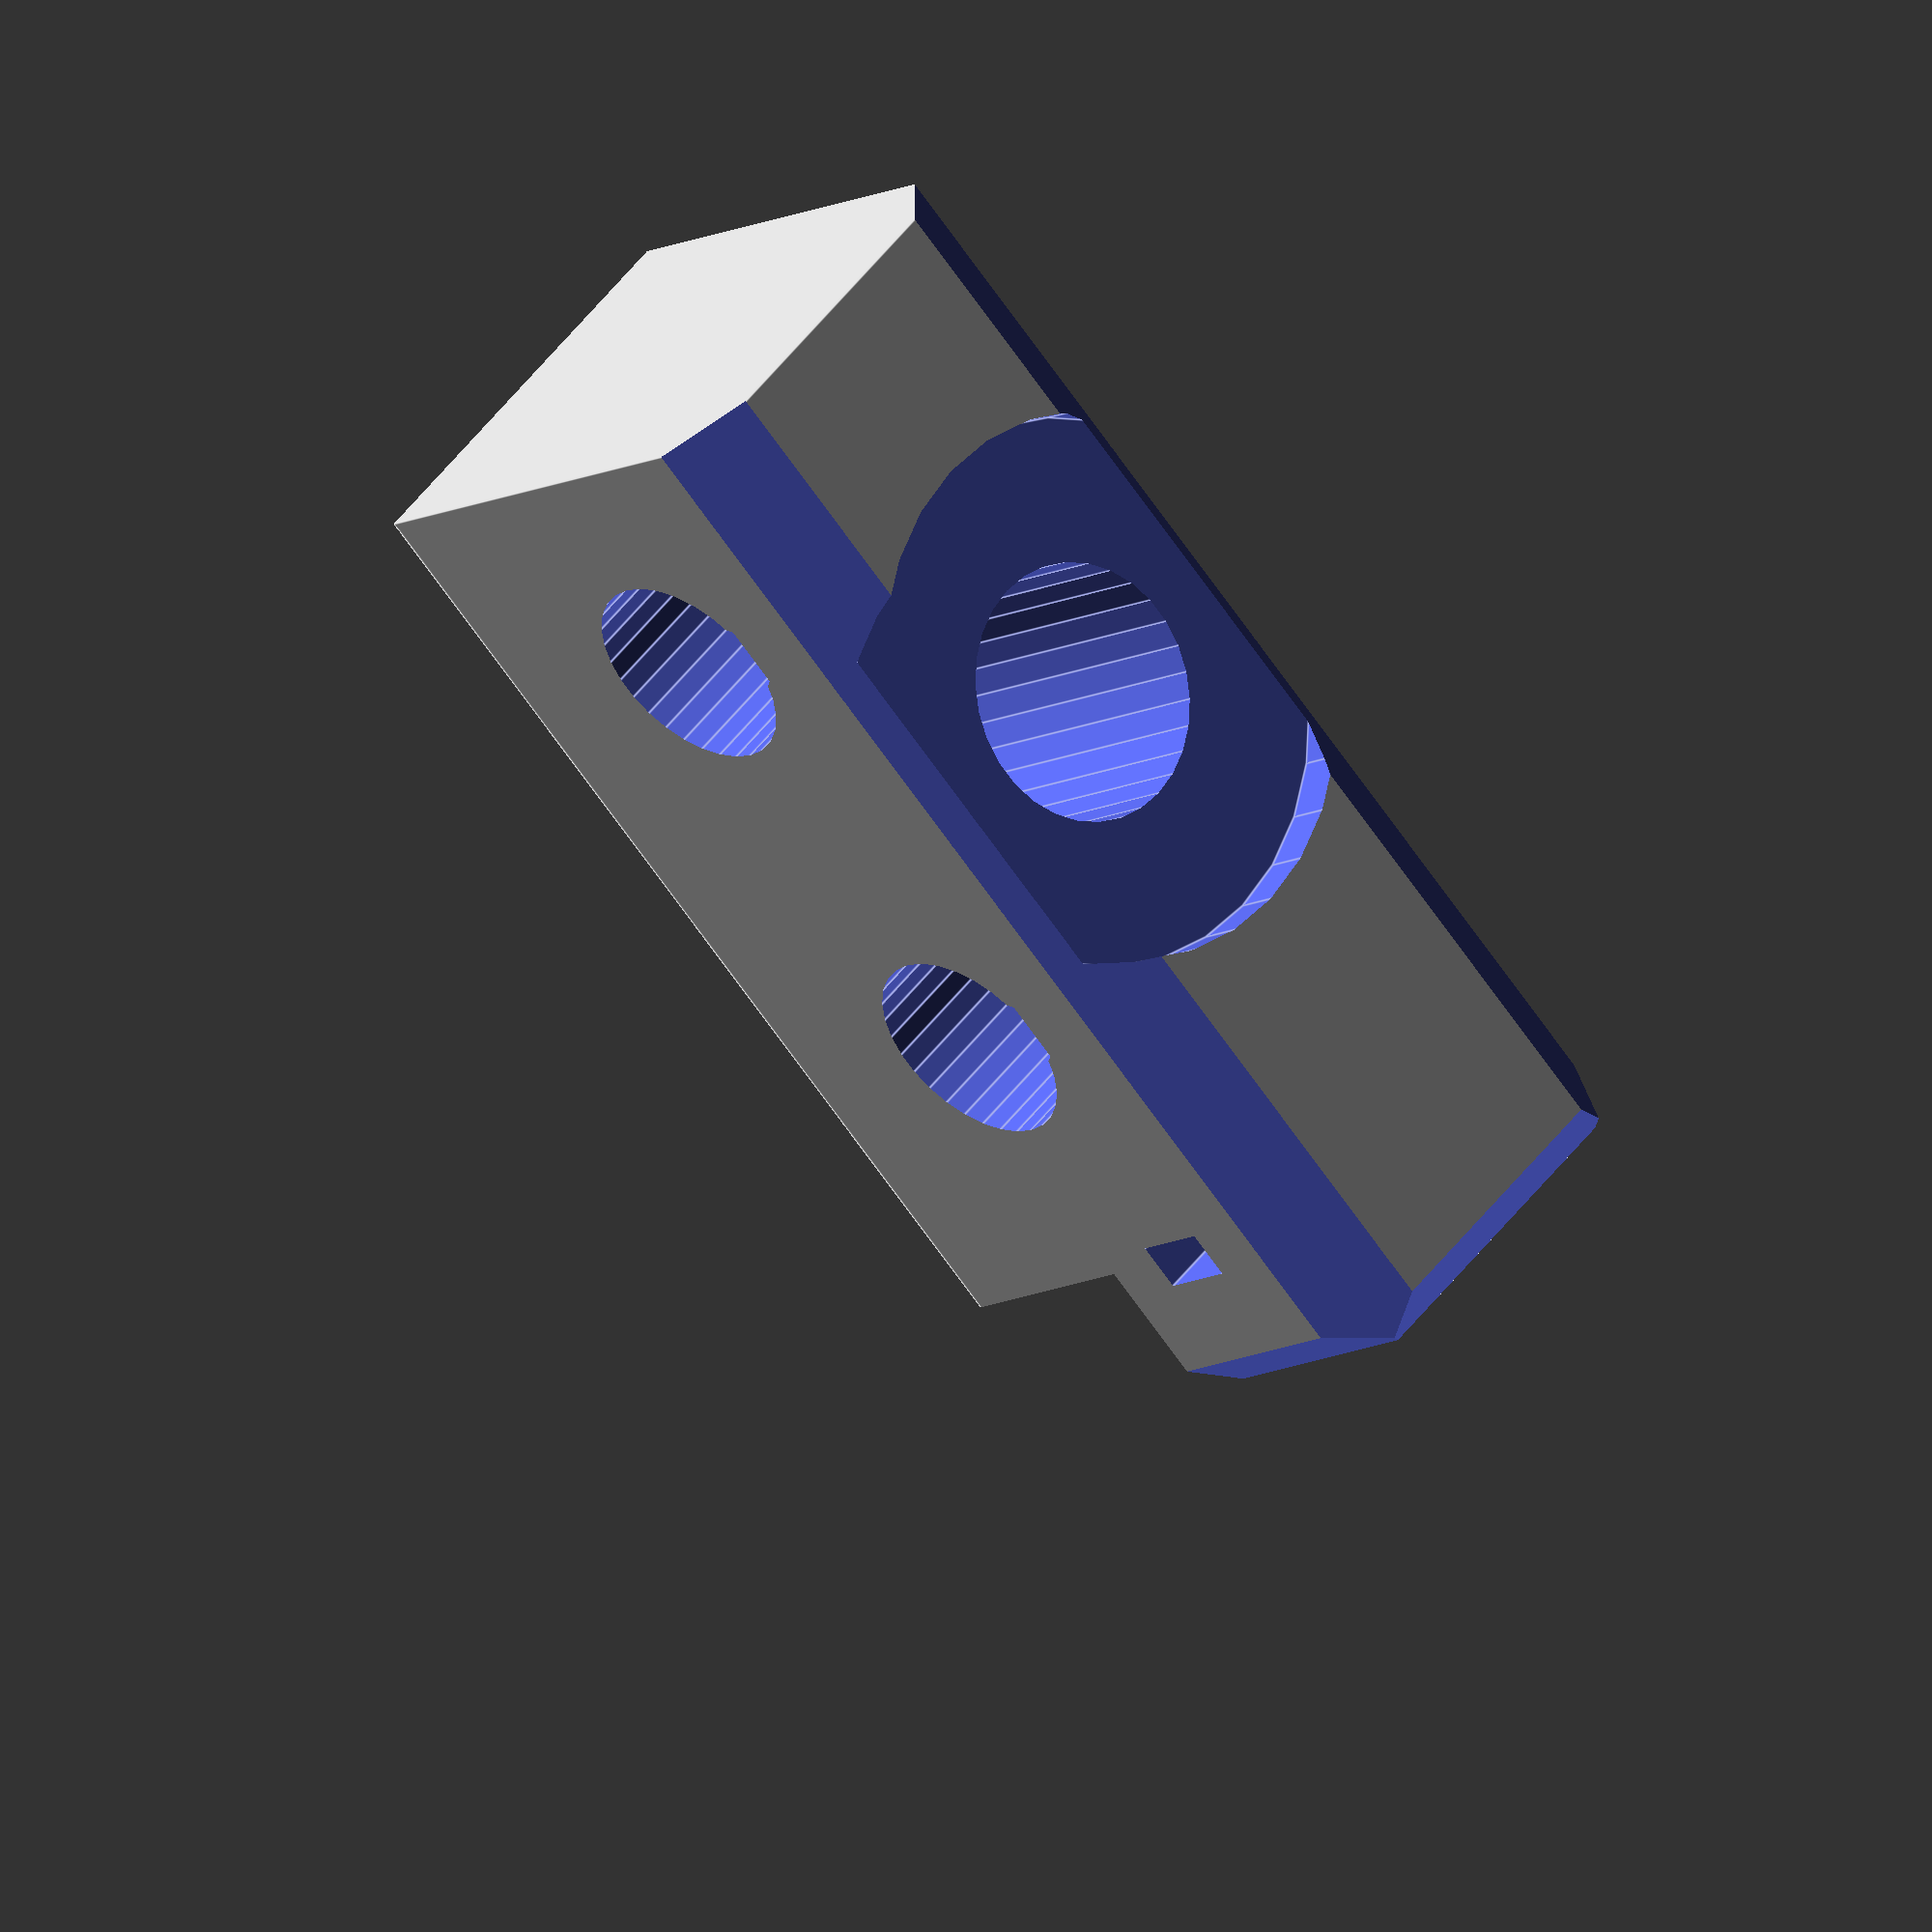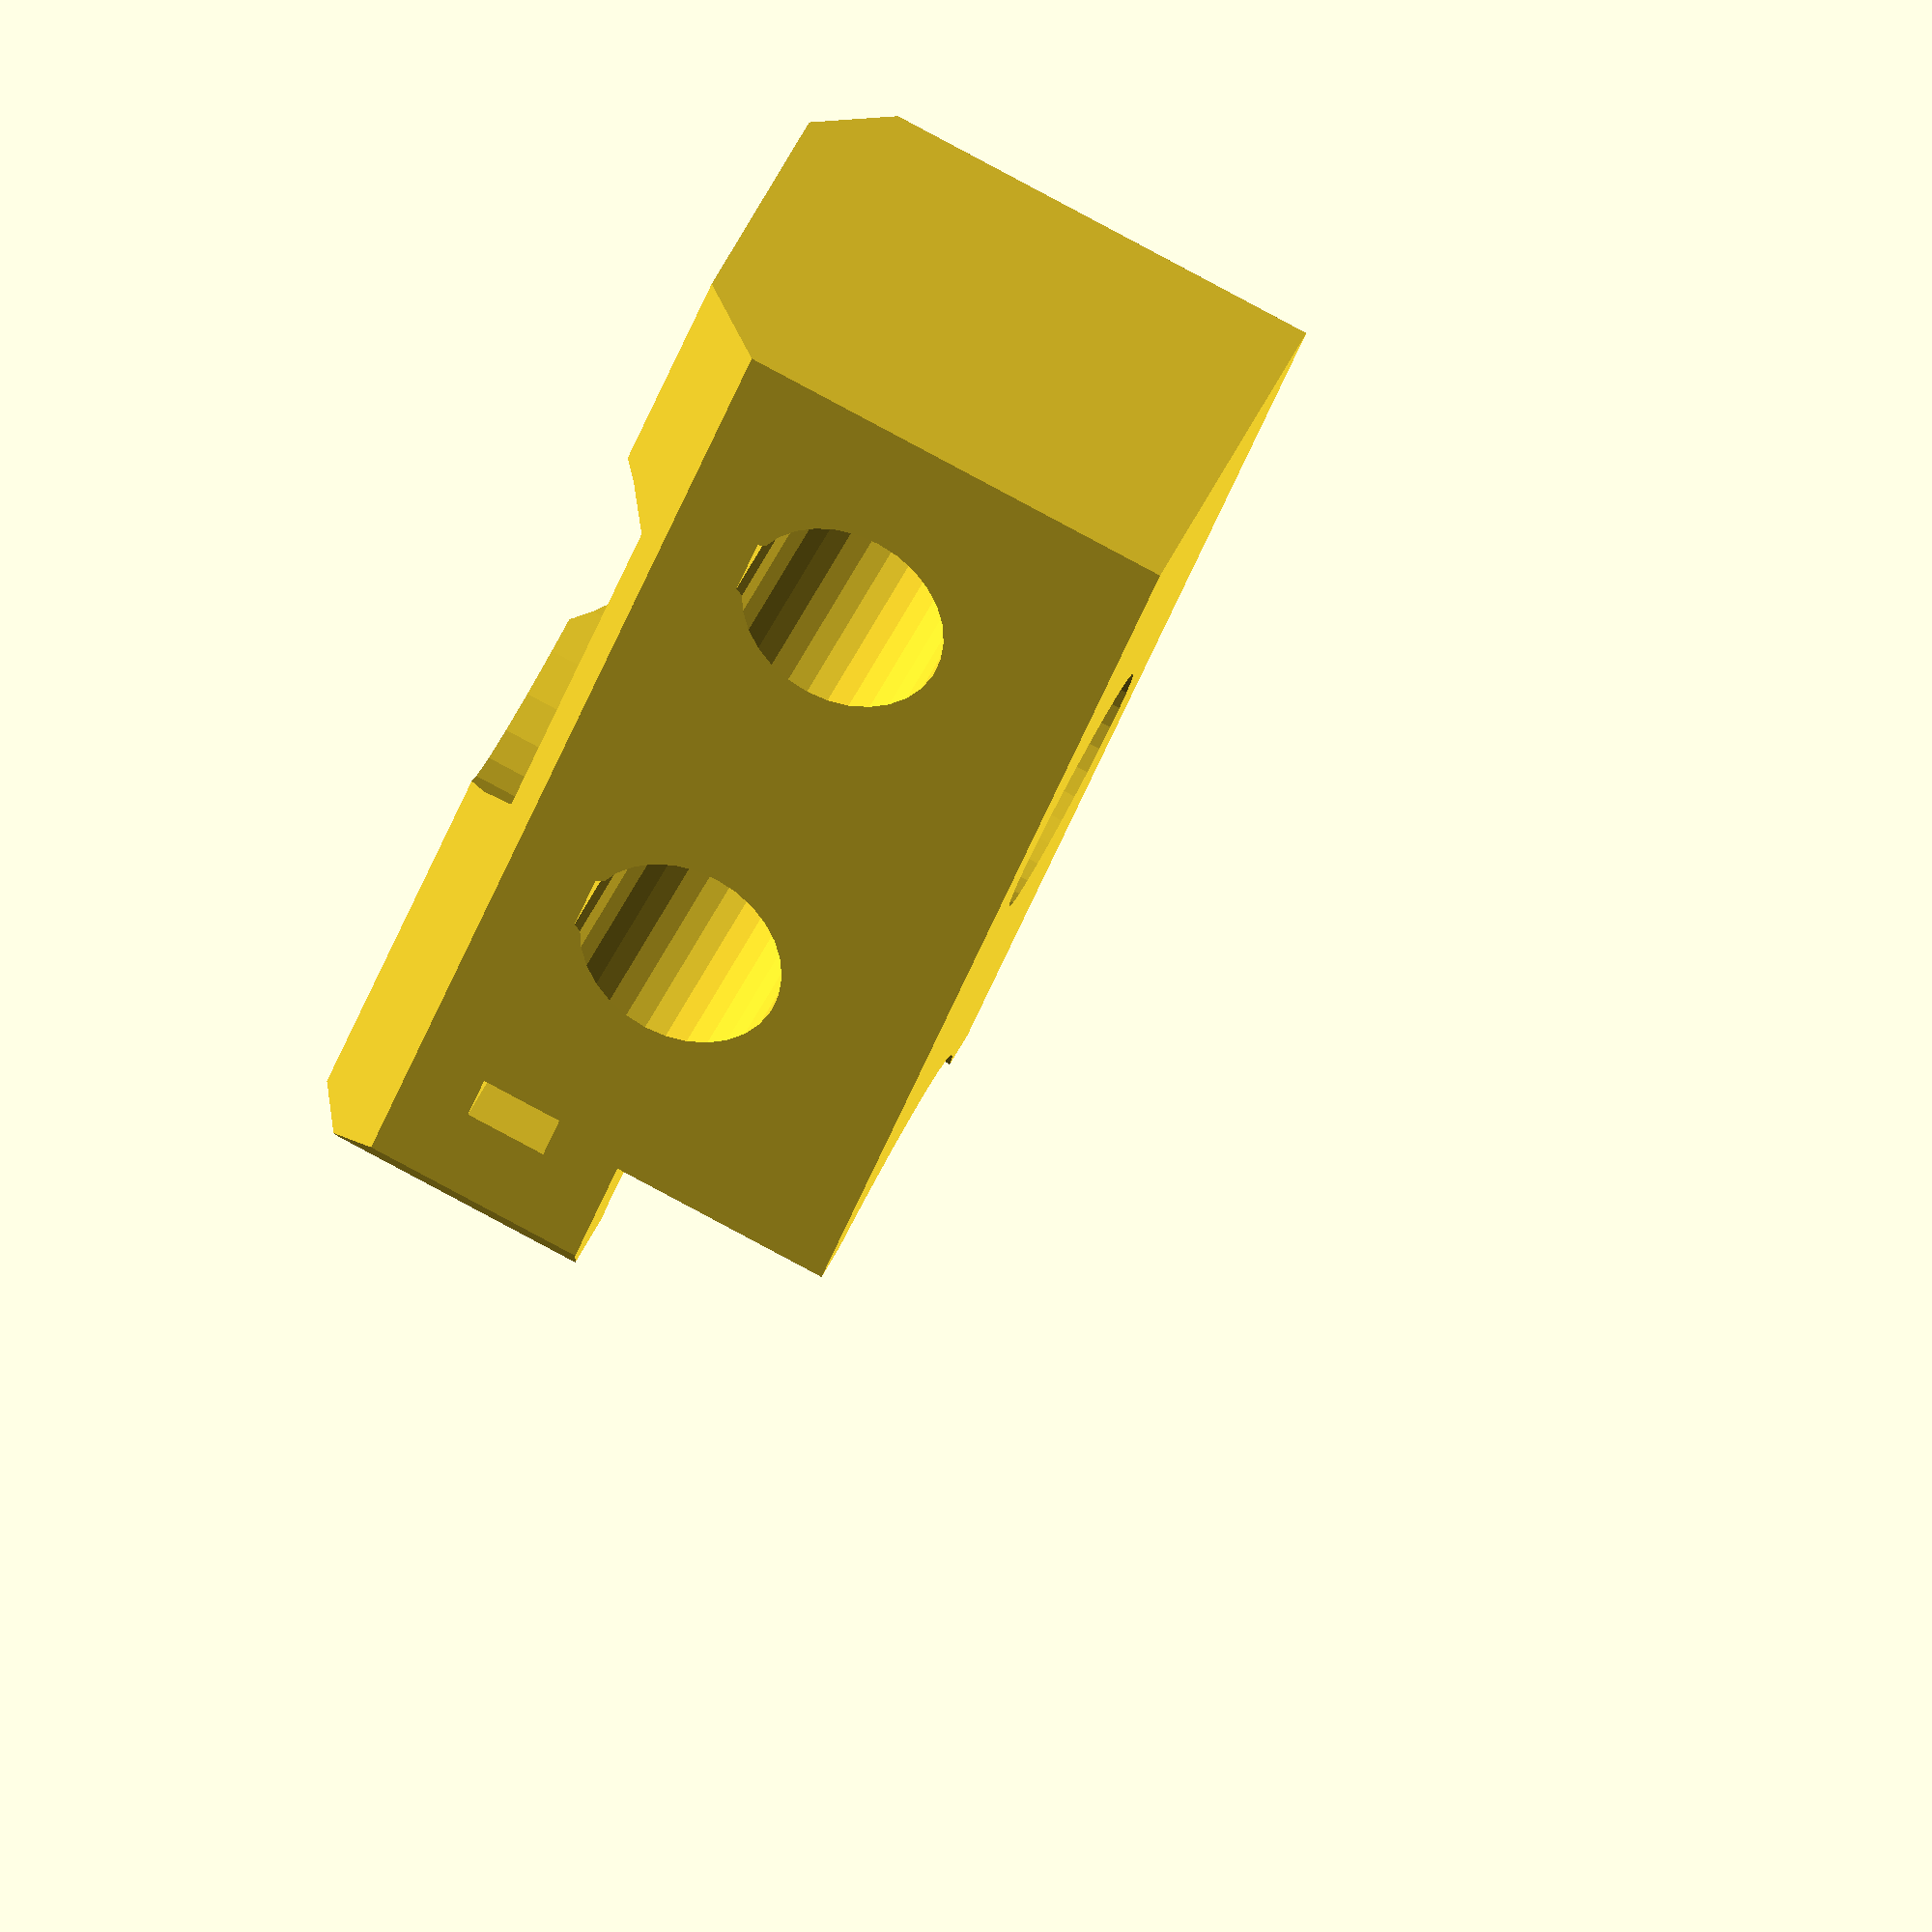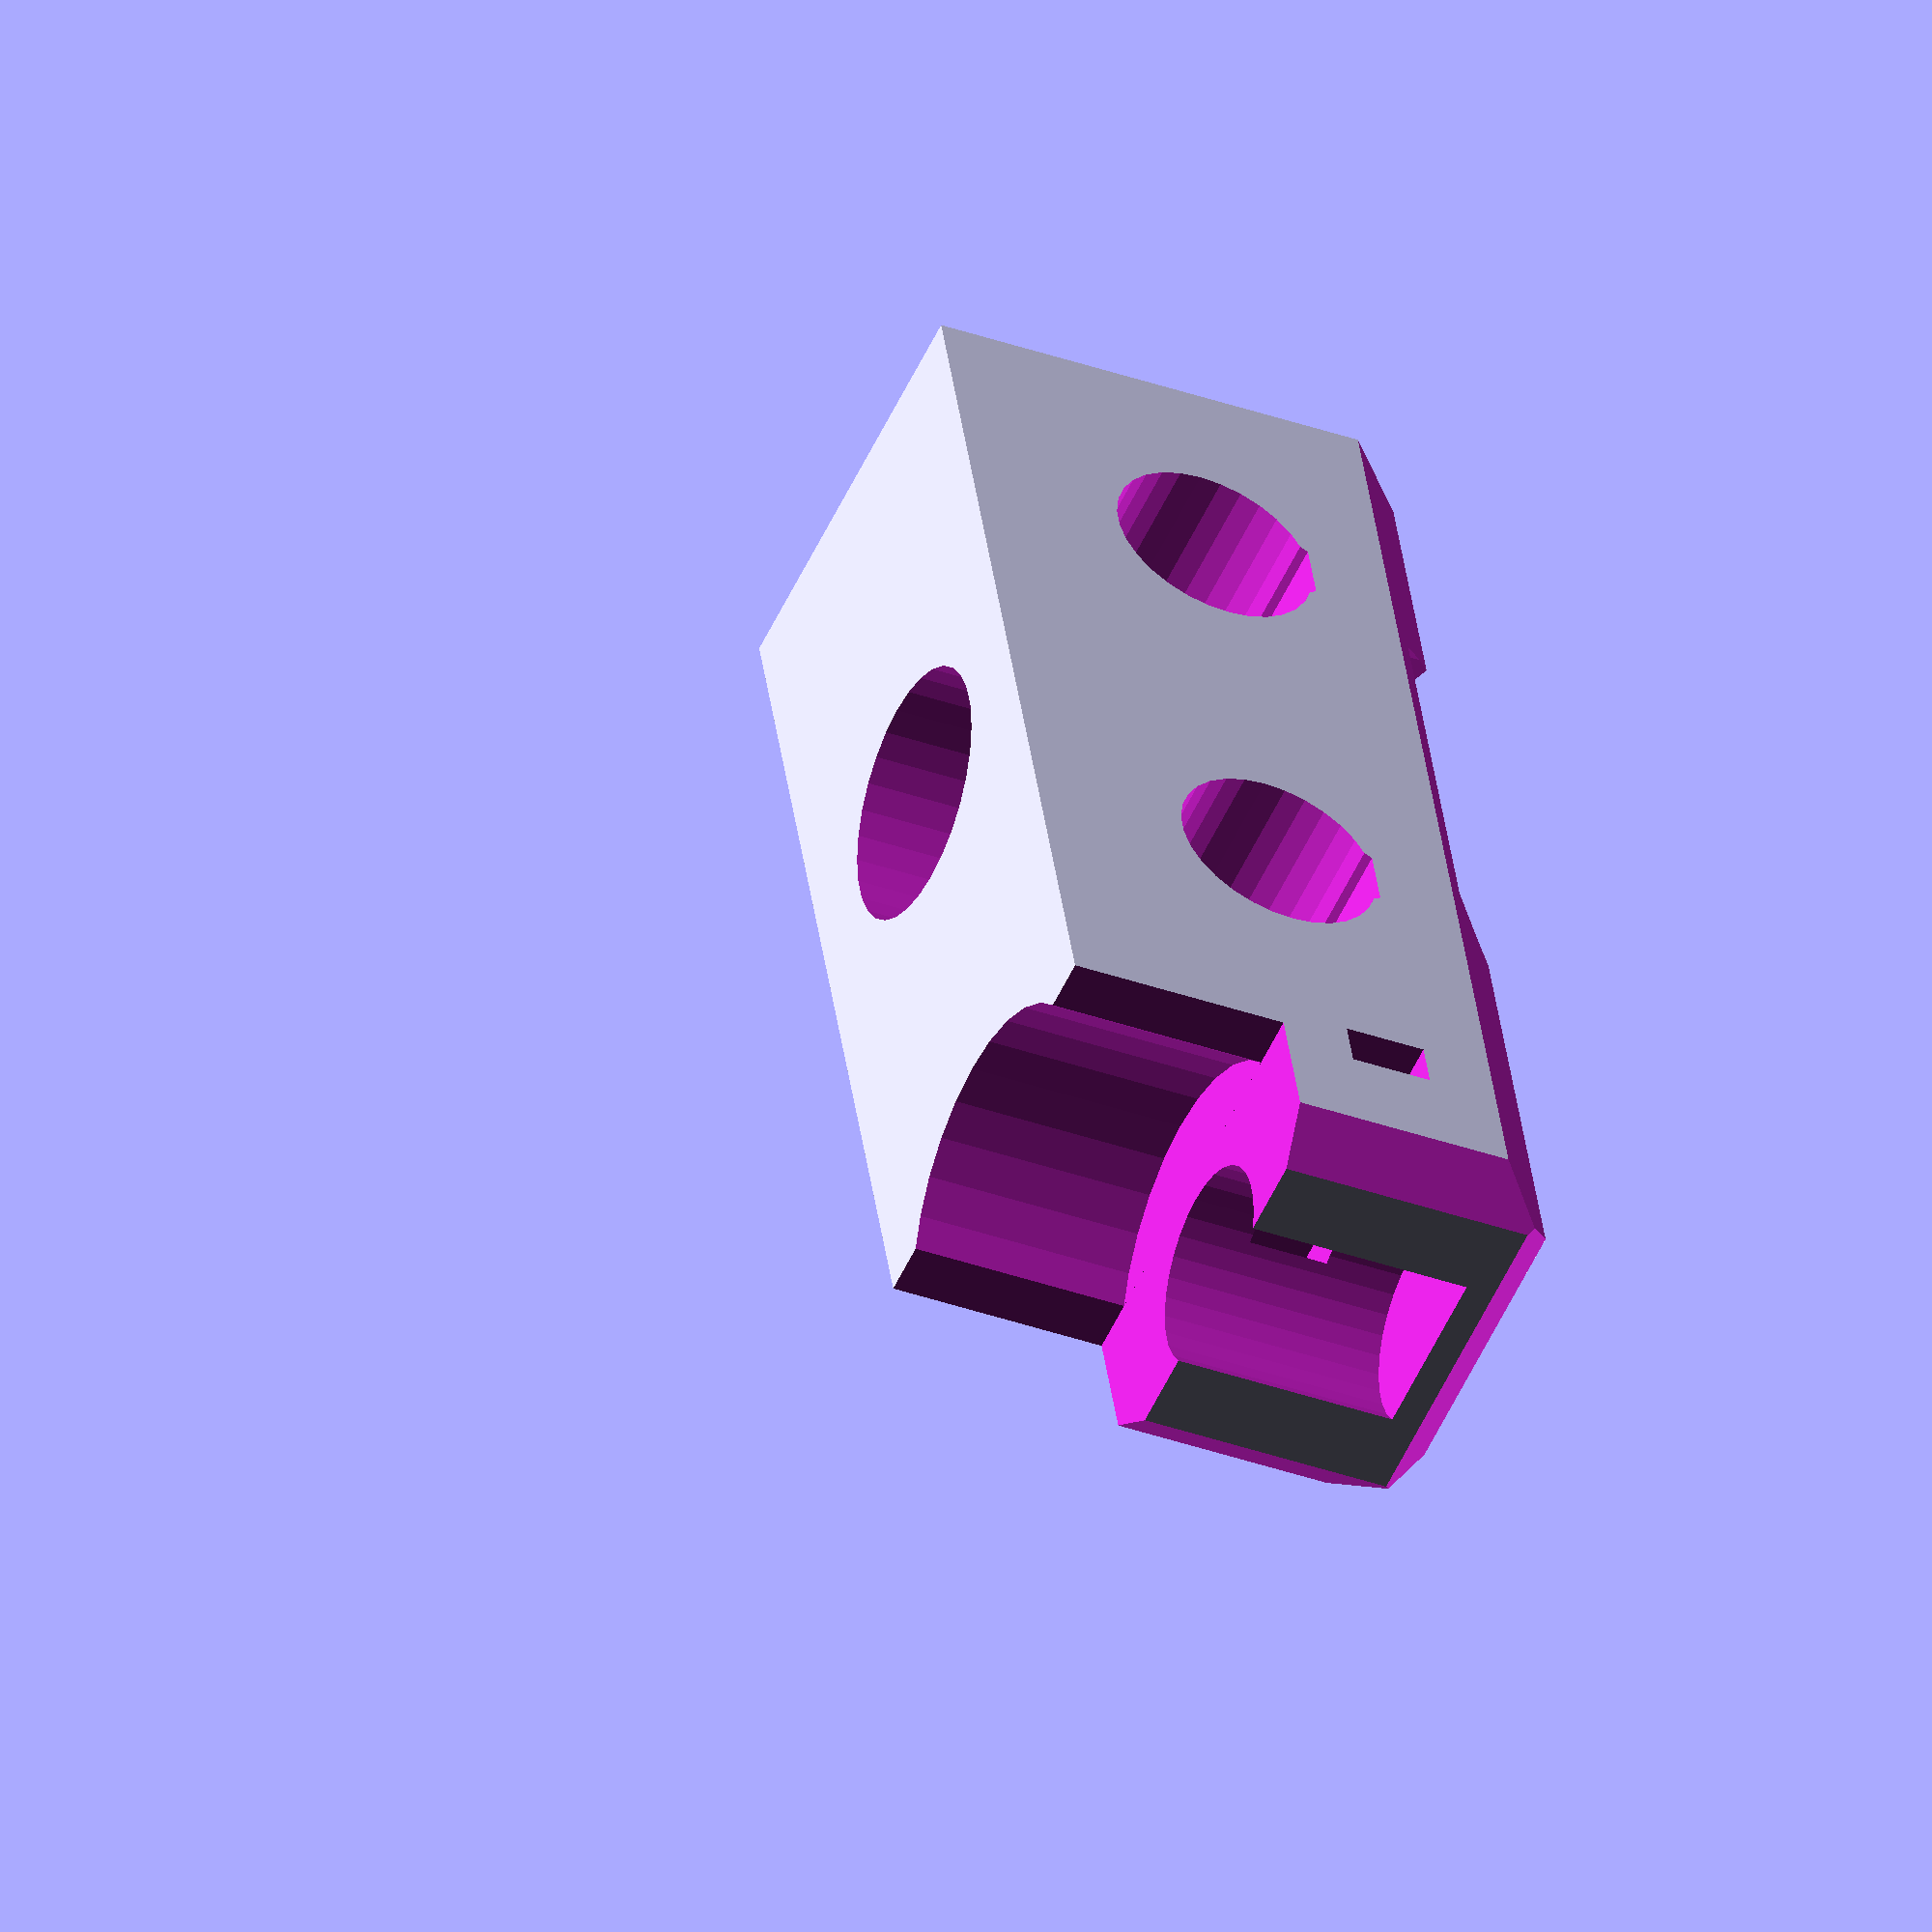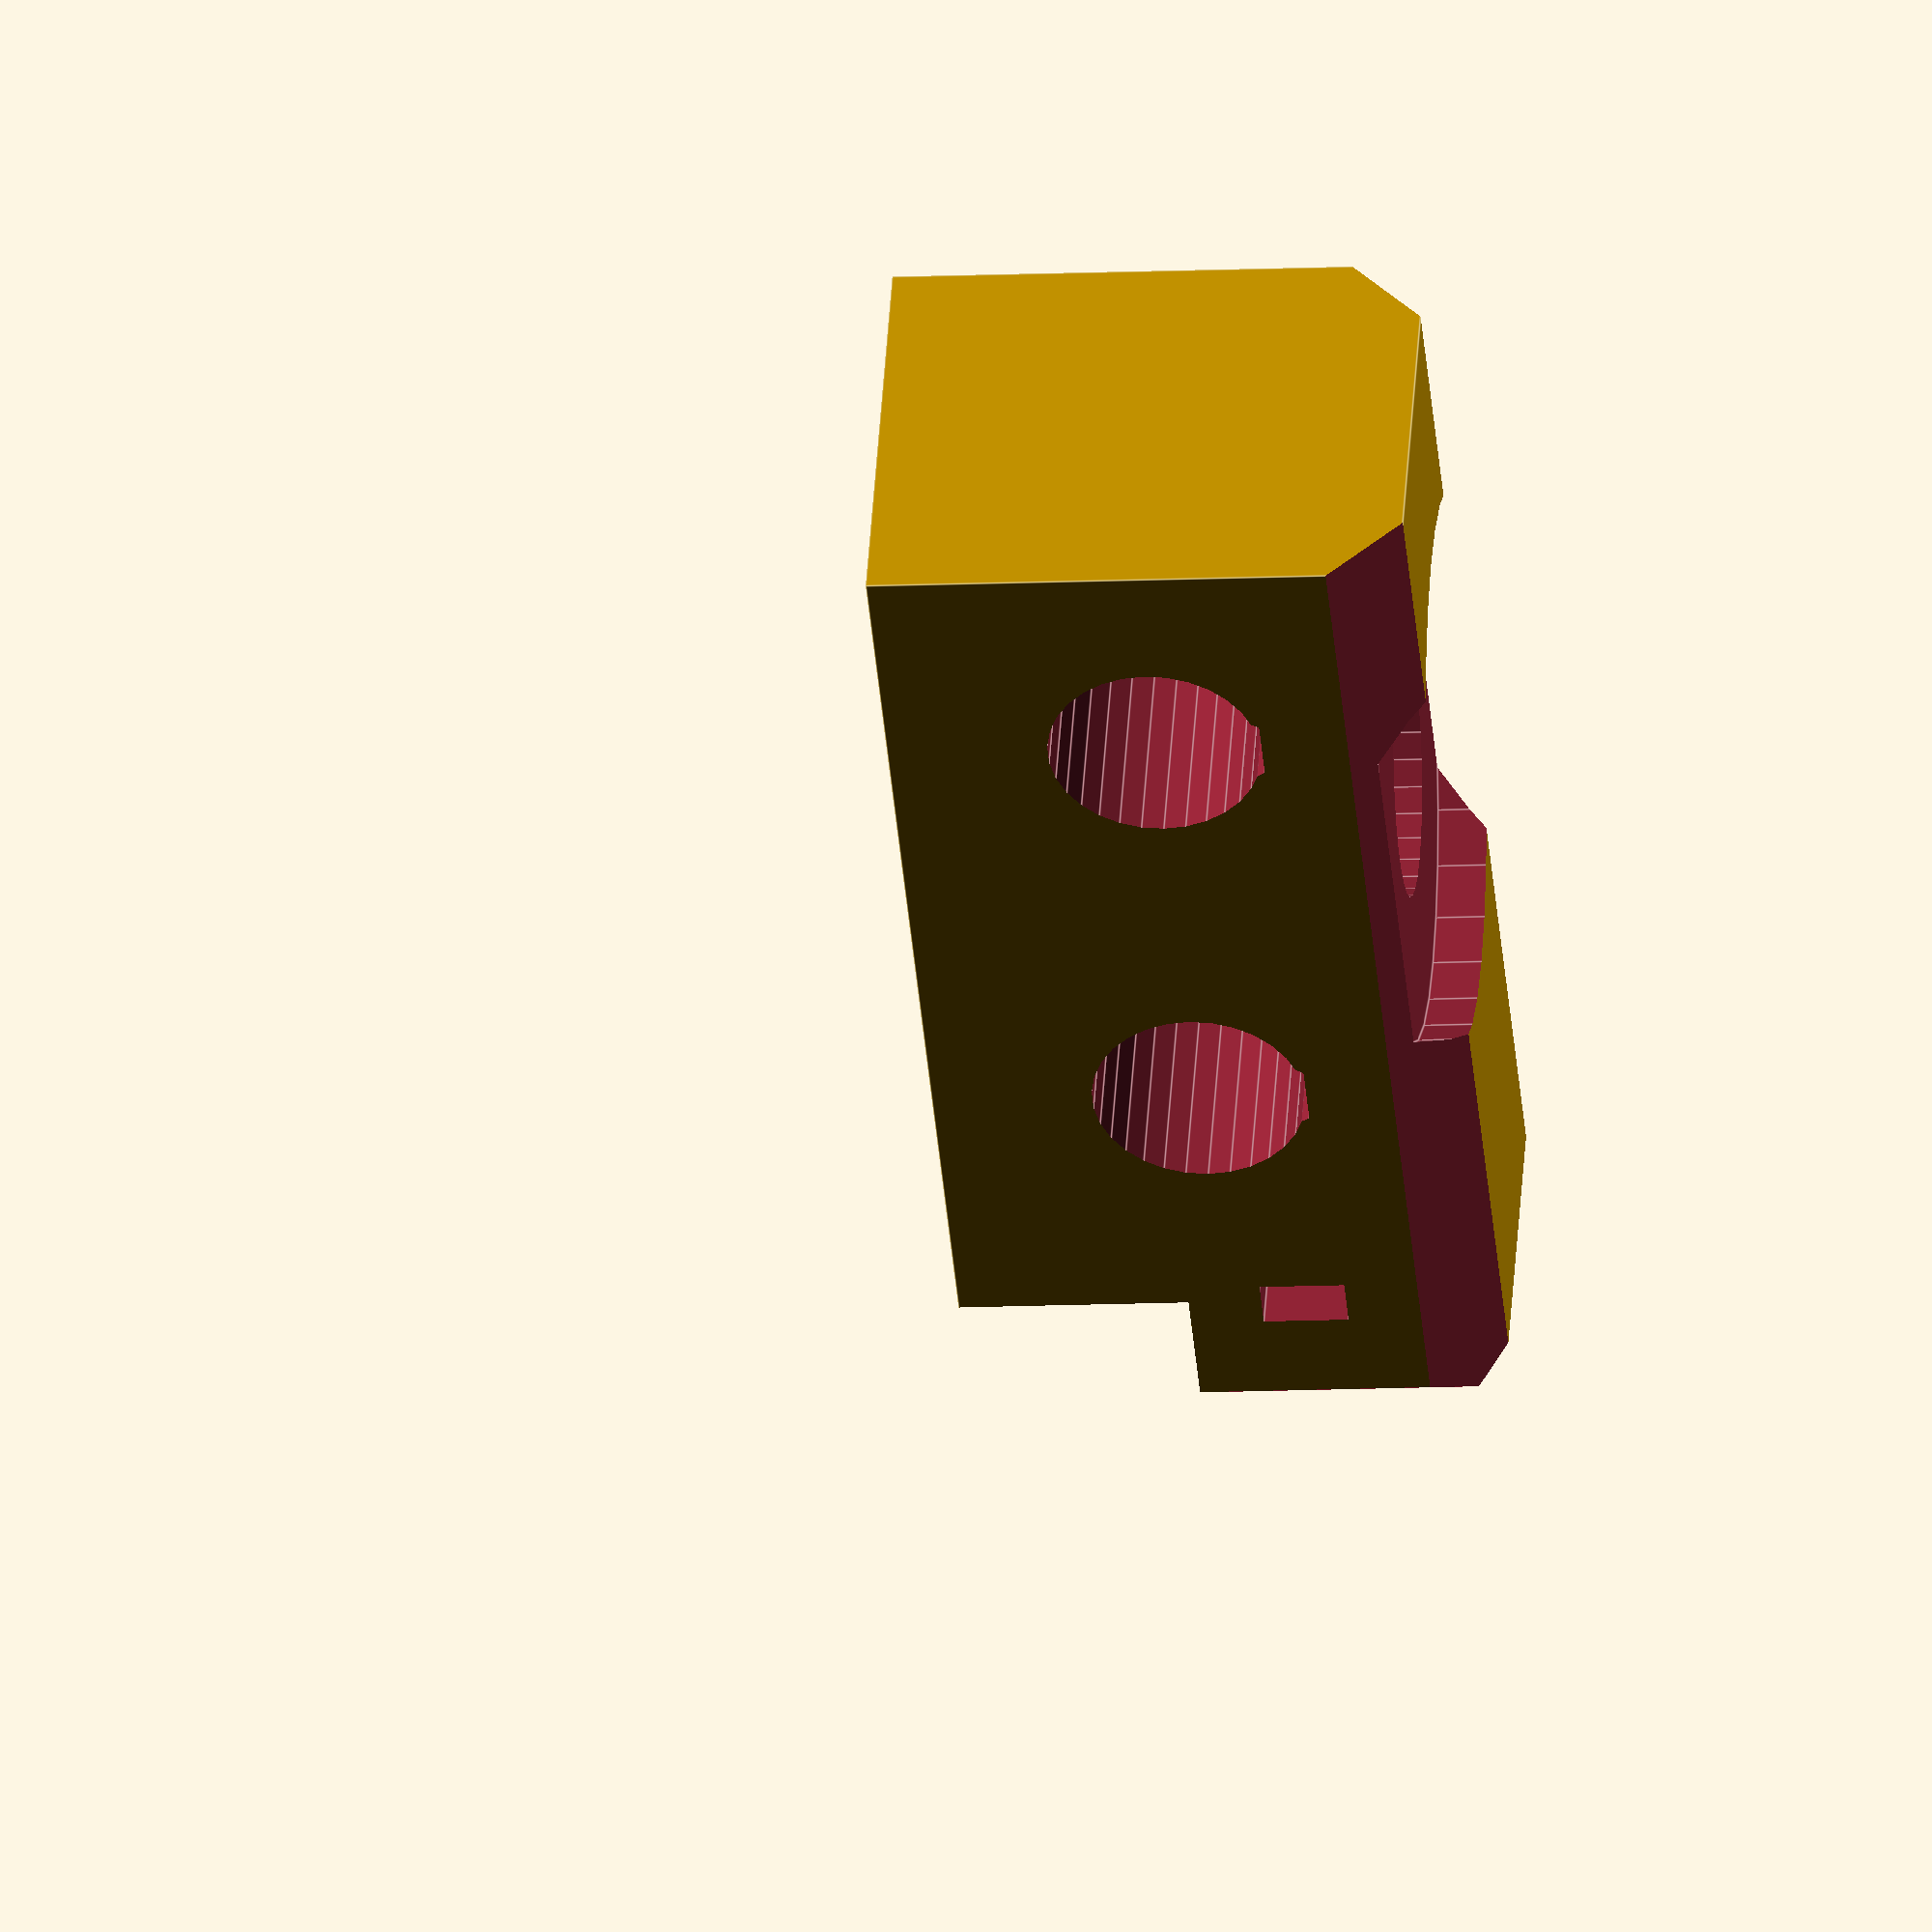
<openscad>
// PRUSA iteration3
// Y frame corners
// GNU GPL v3
// Josef Průša <iam@josefprusa.cz> and contributors
// http://www.reprap.org/wiki/Prusa_Mendel
// http://prusamendel.org
// Parameterized by D. Scott Williamson

metric=true;

inch2mm=25.4;

// horizontal rod dimensions
horizontal_rod_radius = (metric ? 4 : ((5/16)*inch2mm/2));
horizontal_rod_hole_radius= horizontal_rod_radius + 0.4;
horizontal_rod_length=270;
horizontal_rod_bridge_radius=2.6;
horizontal_rod_washer_radius=(metric ? 10 : ((15/16)*inch2mm/2));
horizontal_rod_lower_height=horizontal_rod_washer_radius;
horizontal_rod_upper_height=horizontal_rod_washer_radius*3;

// longitudinal rod dimensions
longitudinal_rod_radius= (metric ? 5 : ((1/2)*inch2mm/2));
longitudinal_rod_hole_radius= longitudinal_rod_radius + 0.4;
longitudinal_rod_length=270;
longitudinal_rod_washer_radius=(metric ? 11 : ((1+3/8)*inch2mm/2));
longitudinal_rod_washer_hole_radius=longitudinal_rod_washer_radius + 0.4;
longitudinal_rod_washer_height=10;

smooth_rod_radius=4.2;
smooth_rod_length=10;

corner_width=(longitudinal_rod_radius*2)+8;
corner_height=(horizontal_rod_radius*2)+14;
corner_depth=49;

lm8uu_keepout_radius=8;
lm8uu_keepout_length=270;

ziptie_width=3.5;
ziptie_length=30;
ziptie_height=2;

// Default facets for cylinders
$fn=30;

module corner_base()
{	
	translate([-corner_width/2,-corner_height/2,0])
		cube([corner_width,corner_height,corner_depth]);
}

module corner_holes()
{
	translate([-11,-corner_height/2,0])
	{
		// Top hole for horizontal rod
		translate([0,corner_height/2,horizontal_rod_upper_height]) 
			rotate([0,90,0]) 
				translate([0,0,-5]) 
					cylinder(h = horizontal_rod_length, r=horizontal_rod_hole_radius);
		// Top hole bridge for horizontal rod
		translate([0,8.8,horizontal_rod_upper_height])
			rotate([0,90,0]) 
				translate([0,0,-5]) 
					cylinder(h = horizontal_rod_length, r=horizontal_rod_bridge_radius, $fn=6);

		// Bottom hole for horizontal rod
		translate([0,corner_height/2,horizontal_rod_lower_height]) 
			rotate([0,90,0]) 
				translate([0,0,-5]) 
					cylinder(h = horizontal_rod_length, r=horizontal_rod_hole_radius);
		// Bottom hole bridge for horizontal rod
		translate([0,8.8,horizontal_rod_lower_height]) 
			rotate([0,90,0]) 
				translate([0,0,-5]) 
					cylinder(h = horizontal_rod_length, r=horizontal_rod_bridge_radius, $fn=6);

		// Middle hole for larger longitudinal rod
		translate([11,0,20]) 
			rotate([0,0,90]) 
				rotate([0,90,0]) 
					translate([0,0,-5]) 
						cylinder(h = longitudinal_rod_length, r=longitudinal_rod_hole_radius);

		// Washer hole for larger longitudinal rod
		translate([11,-3,20]) 
			rotate([0,0,90]) 
				rotate([0,90,0]) 
					translate([0,0,-5]) 
						cylinder(h = longitudinal_rod_washer_height, r=longitudinal_rod_washer_hole_radius);

		// Smooth rod place
		translate([11,2.75,47]) 
			rotate([0,90,90]) 
				cylinder(h = smooth_rod_length, r=smooth_rod_radius); 
		
		// Ziptie for smooth rod
		translate([-5,6,41])  
			cube([ziptie_length,ziptie_width,ziptie_height]);

		// LM8UU keepout
		difference()
		{
			translate([11,12.5,46]) 
				rotate([0,90,90]) 
					cylinder(h = lm8uu_keepout_length, r=lm8uu_keepout_radius);
			translate([21,12.5,62]) 
				rotate([0,90,90]) 
					cube([20,20,30]);
		} 

		// Subtractive block dimension
		block_width=30;

		// Top smooth rod clearance knockout
		translate([corner_height/2+block_width/2,12.5,corner_depth+8]) 
			rotate([0,90,90]) 
				cube([(block_width/2)+0.2,block_width,block_width]);
	}
}


module corner_fancy()
{
	// Subtractive block dimension
	block_width=30;

	// Side corner cutouts
	translate([-(corner_width/2-1),-(corner_height/2-2),0])
		rotate([0,0,-45-180])
			translate([-block_width/2,0,-1]) 
				cube([block_width,block_width,corner_depth+2]);

	translate([(corner_width/2-1),-(corner_height/2-2),0])	
		rotate([0,0,45-180]) 
			translate([-block_width/2,0,-1]) 
				cube([block_width,block_width,corner_depth+2]);

	// Top corner cutouts
	translate([(corner_width/2-2),0,corner_depth]) 
		rotate([0,45,0]) 
			translate([-block_width/2,-block_width/2,0]) 
				cube([block_width,block_width,block_width]);

	translate([-(corner_width/2-2),0,corner_depth]) 
		rotate([0,-45,0]) 
			translate([-block_width/2,-block_width/2,0]) 
				cube([block_width,block_width,block_width]);

	// Top front edge cutout
	rotate([0,0,90])
		translate([-(corner_height/2-1.5),0,corner_depth]) 	
			rotate([0,-45,0]) 
				translate([-block_width/2,-block_width/2,0]) 
					cube([block_width,block_width,block_width]);
}

module selective_infill()
{
	translate([7,2,0.8])
		cube([0.2,33,5]); 
	translate([-7,2,0.8])
		cube([0.2,33,5]);
	
	translate([ 7,16,5.8])
		cube([0.2,8,11]);
	translate([-7,16,5.8])
		cube([0.2,8,11]);
	
	translate([7,2,16.8])
		cube([0.2,33,2]); 
	translate([-7,2,16.8])
		cube([0.2,33,2]);
}
    
// Final part
module corner()
{
	// Rotate the part for better printing
	translate([0,0,corner_height/2]) rotate([-90,0,0]) 
	{
		difference()
		{
			corner_base();
			corner_holes();
			corner_fancy();
			translate([0,corner_height/2,0]) 
				rotate([90,0,0])
					selective_infill();
		}
	}
}

// Render part
corner();




</openscad>
<views>
elev=10.2 azim=135.1 roll=324.7 proj=o view=edges
elev=95.6 azim=315.1 roll=61.9 proj=o view=wireframe
elev=214.7 azim=17.6 roll=295.8 proj=o view=solid
elev=11.5 azim=123.7 roll=276.3 proj=o view=edges
</views>
